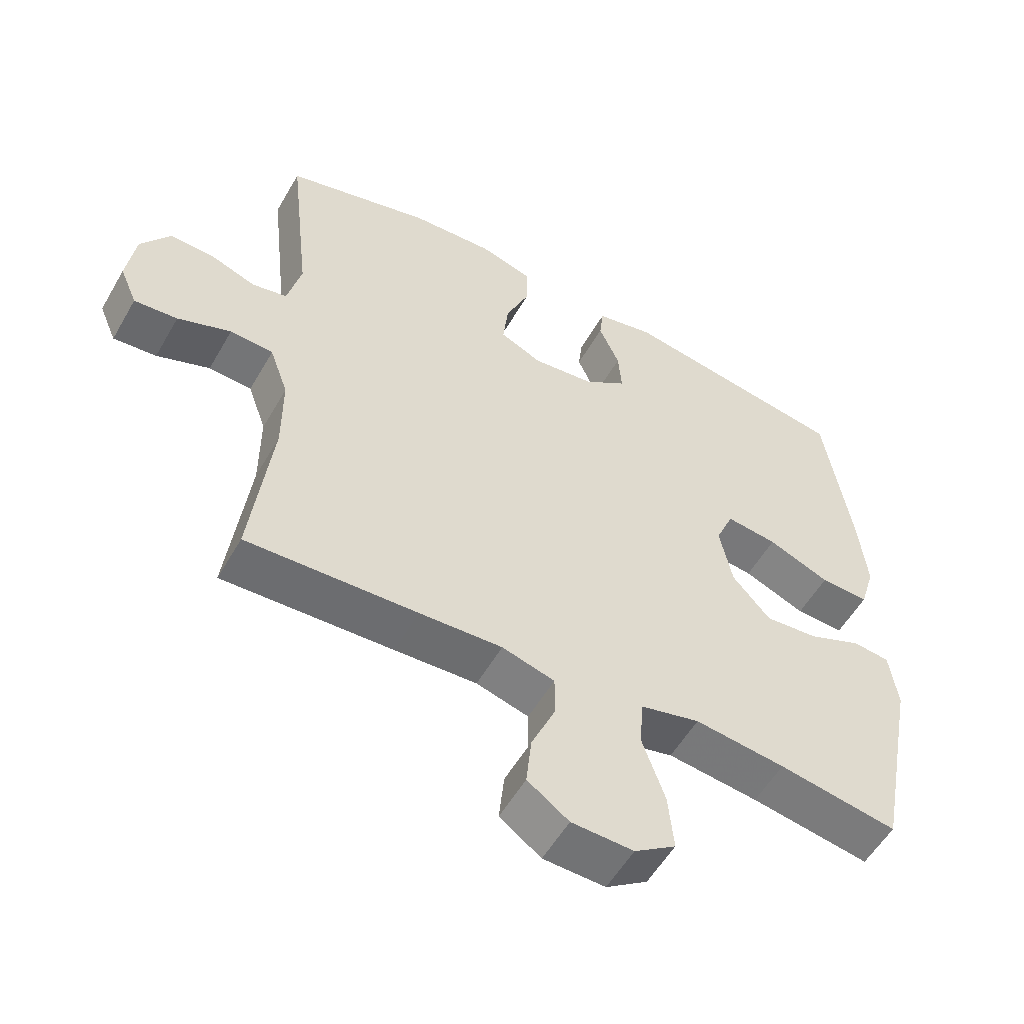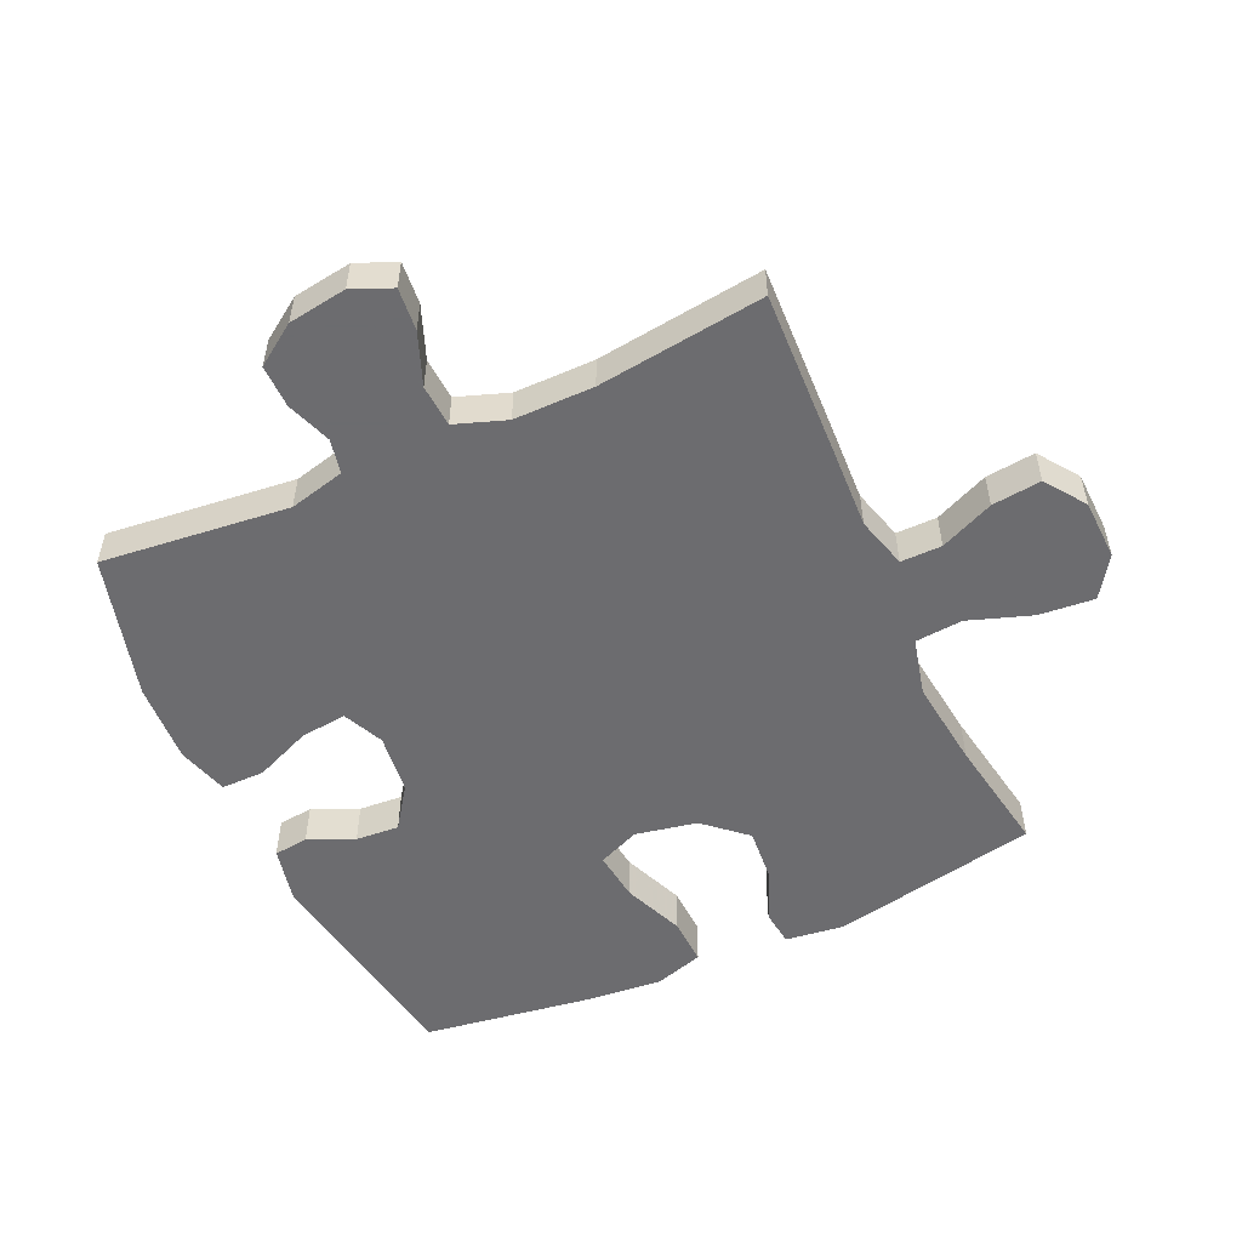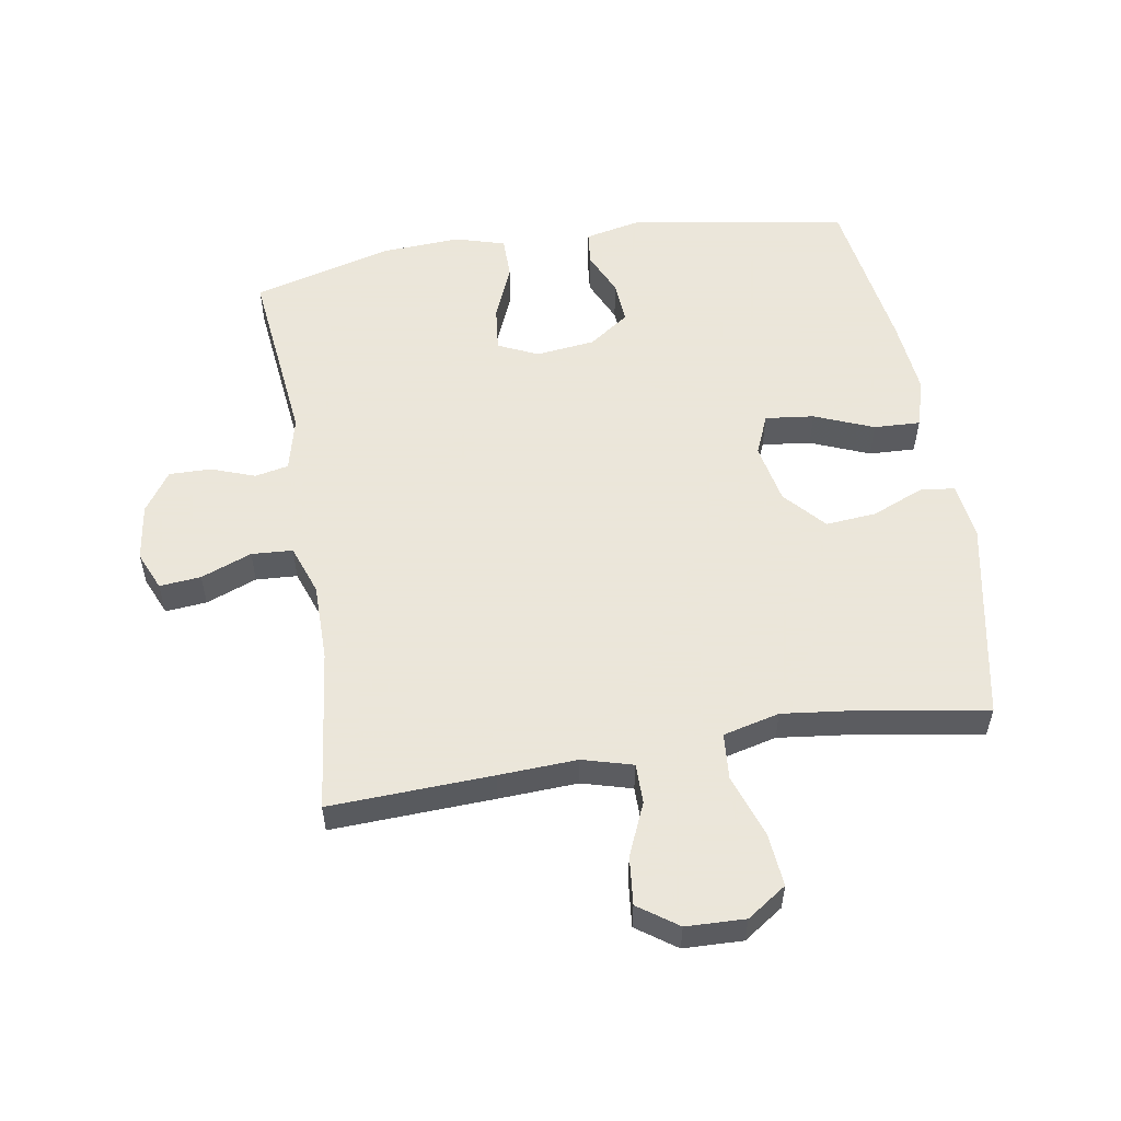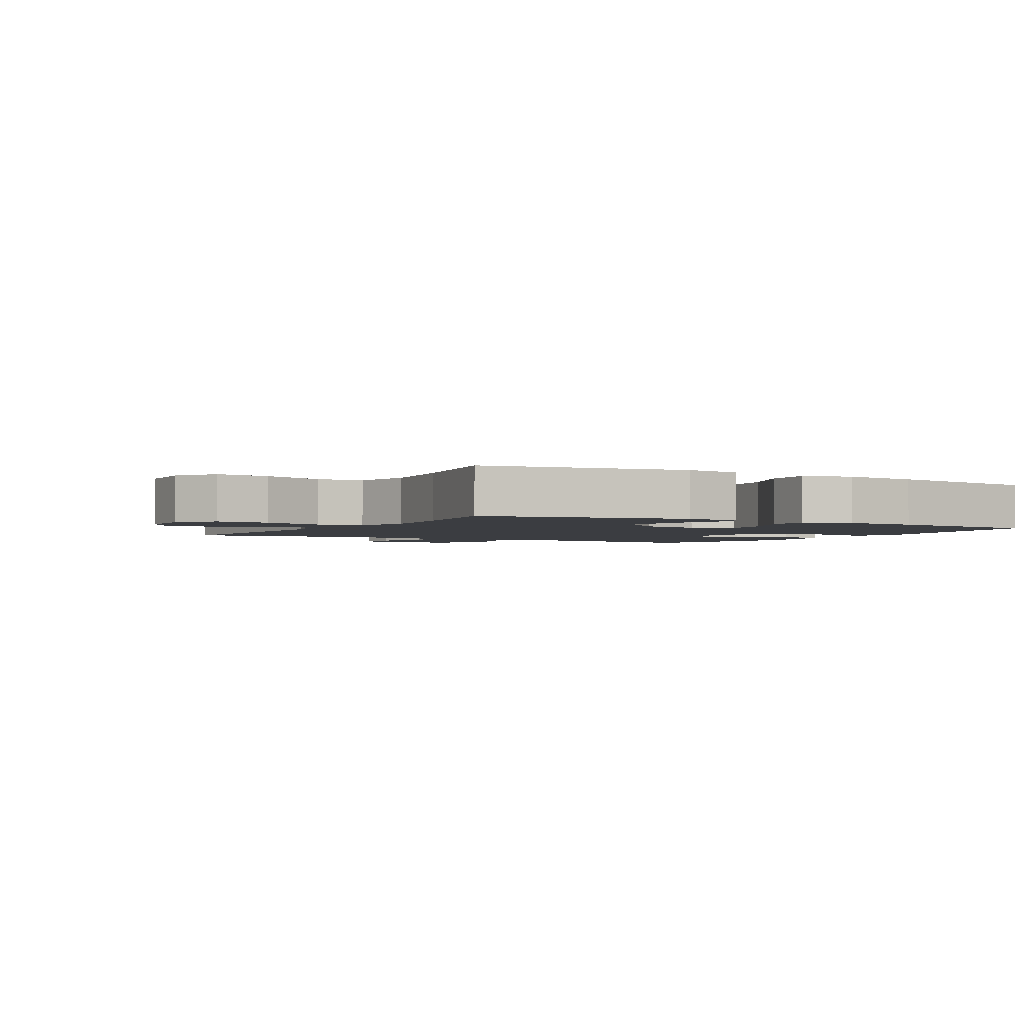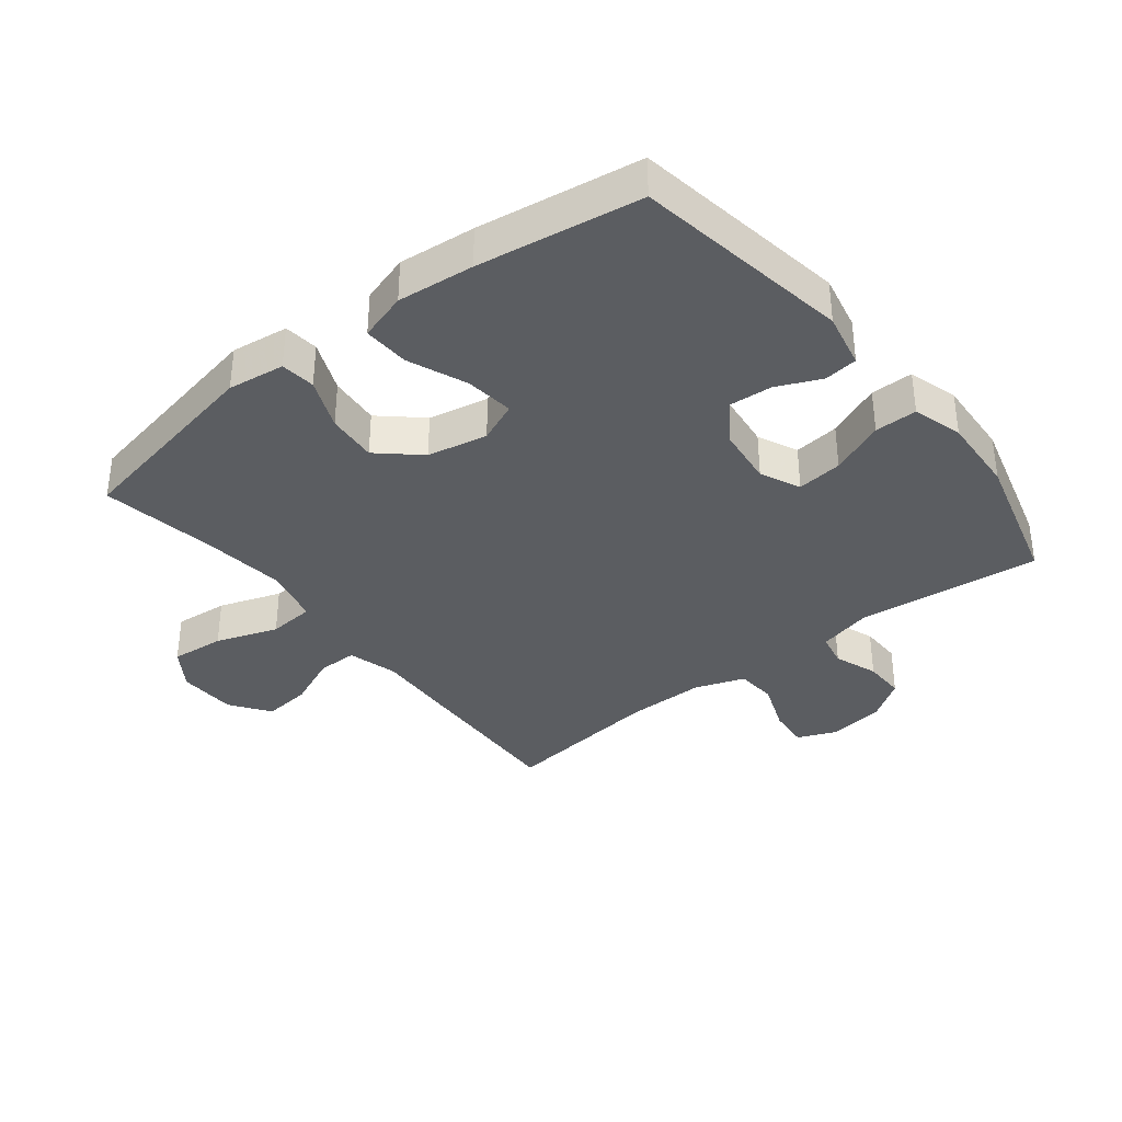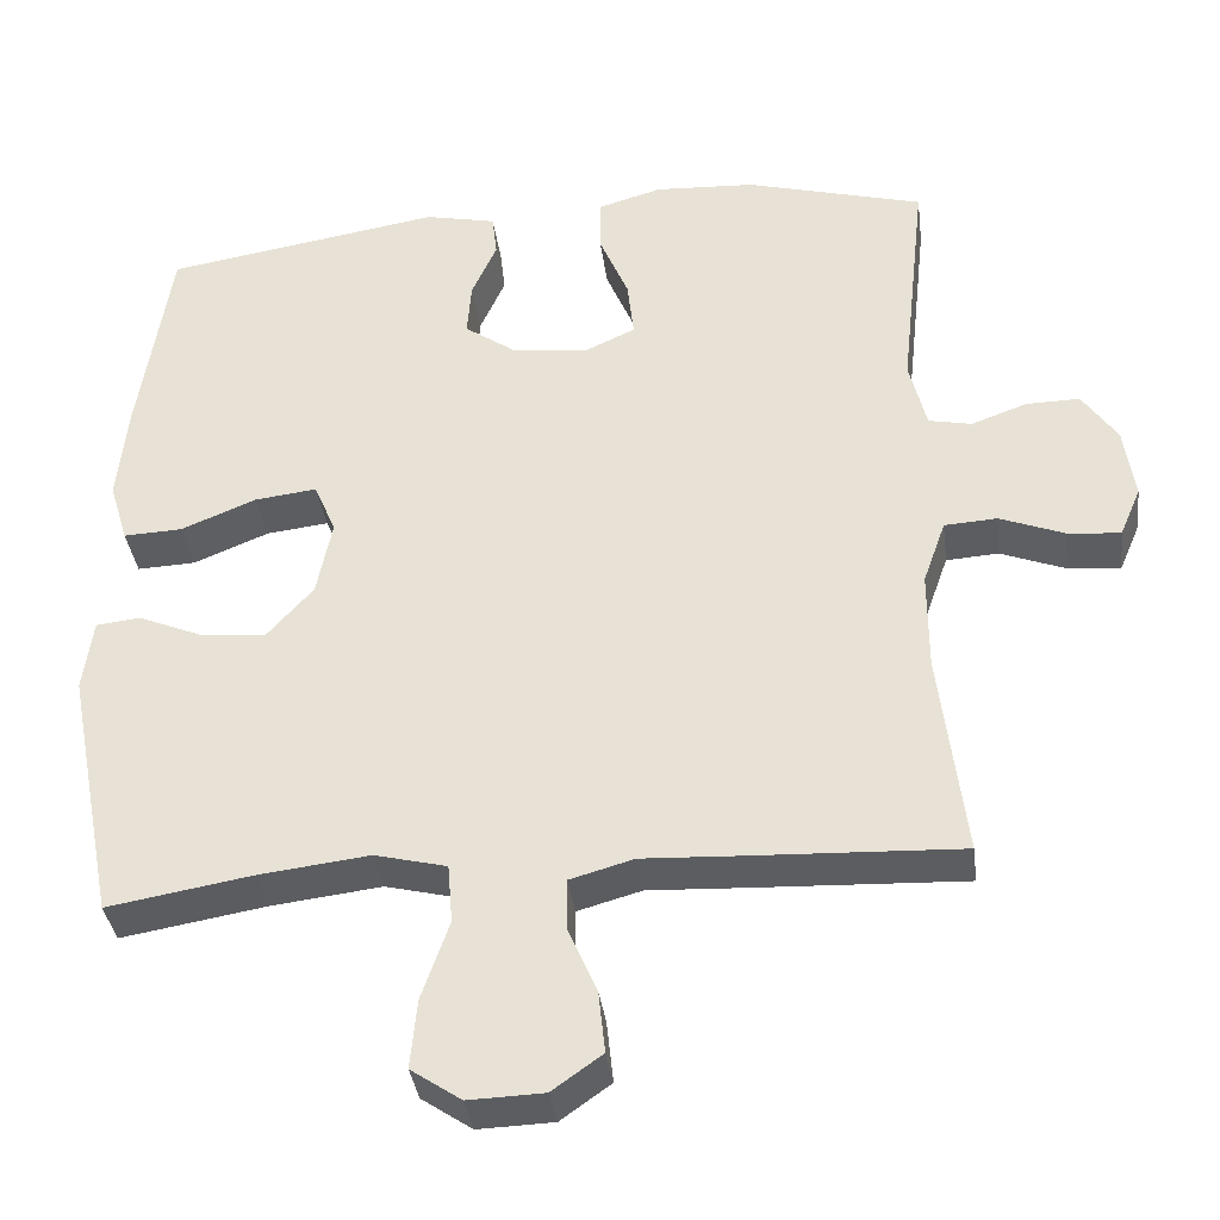
<metadata>
{"format":"obj","ext":"obj","renderer":"f3d","projection":"perspective","resolution":1024,"background":"white","views":[{"elev":-55.1,"azim":150.5,"up":"+Z"},{"elev":-53.8,"azim":114.6,"up":"+Y"},{"elev":55.0,"azim":170.6,"up":"+Y"},{"elev":-2.4,"azim":-119.9,"up":"+Y"},{"elev":-36.0,"azim":-51.7,"up":"+Y"},{"elev":-36.5,"azim":7.4,"up":"+Z"}]}
</metadata>
<code>
v 0.5 0.07 -0.5
v 0.244 0.07 -0.489
v 0.12 0.07 -0.483
v 0.041 0.07 -0.505
v 0.041 0.07 -0.568
v 0.077 0.07 -0.651
v 0.085 0.07 -0.727
v 0.023 0.07 -0.771
v -0.07 0.07 -0.774
v -0.132 0.07 -0.732
v -0.124 0.07 -0.647
v -0.09 0.07 -0.549
v -0.096 0.07 -0.476
v -0.185 0.07 -0.454
v -0.321 0.07 -0.47
v -0.5 0.07 -0.5
v -0.562 0.07 -0.182
v -0.55 0.07 -0.092
v -0.495 0.07 -0.086
v -0.414 0.07 -0.12
v -0.334 0.07 -0.127
v -0.277 0.07 -0.063
v -0.258 0.07 0.032
v -0.285 0.07 0.096
v -0.362 0.07 0.087
v -0.455 0.07 0.049
v -0.528 0.07 0.046
v -0.551 0.07 0.122
v -0.539 0.07 0.243
v -0.5 0.07 0.5
v -0.157 0.07 0.555
v -0.069 0.07 0.536
v -0.063 0.07 0.483
v -0.094 0.07 0.413
v -0.099 0.07 0.346
v -0.035 0.07 0.301
v 0.058 0.07 0.29
v 0.121 0.07 0.319
v 0.113 0.07 0.391
v 0.077 0.07 0.477
v 0.077 0.07 0.544
v 0.156 0.07 0.567
v 0.28 0.07 0.56
v 0.5 0.07 0.5
v 0.468 0.07 0.211
v 0.489 0.07 0.125
v 0.542 0.07 0.114
v 0.611 0.07 0.139
v 0.677 0.07 0.14
v 0.72 0.07 0.077
v 0.733 0.07 -0.013
v 0.707 0.07 -0.074
v 0.642 0.07 -0.068
v 0.562 0.07 -0.037
v 0.497 0.07 -0.041
v 0.469 0.07 -0.12
v 0.469 0.07 -0.243
v 0.5 0 -0.5
v 0.244 0 -0.489
v 0.12 0 -0.483
v 0.041 0 -0.505
v 0.041 0 -0.568
v 0.077 0 -0.651
v 0.085 0 -0.727
v 0.023 0 -0.771
v -0.07 0 -0.774
v -0.132 0 -0.732
v -0.124 0 -0.647
v -0.09 0 -0.549
v -0.096 0 -0.476
v -0.185 0 -0.454
v -0.321 0 -0.47
v -0.5 0 -0.5
v -0.562 0 -0.182
v -0.55 0 -0.092
v -0.495 0 -0.086
v -0.414 0 -0.12
v -0.334 0 -0.127
v -0.277 0 -0.063
v -0.258 0 0.032
v -0.285 0 0.096
v -0.362 0 0.087
v -0.455 0 0.049
v -0.528 0 0.046
v -0.551 0 0.122
v -0.539 0 0.243
v -0.5 0 0.5
v -0.157 0 0.555
v -0.069 0 0.536
v -0.063 0 0.483
v -0.094 0 0.413
v -0.099 0 0.346
v -0.035 0 0.301
v 0.058 0 0.29
v 0.121 0 0.319
v 0.113 0 0.391
v 0.077 0 0.477
v 0.077 0 0.544
v 0.156 0 0.567
v 0.28 0 0.56
v 0.5 0 0.5
v 0.468 0 0.211
v 0.489 0 0.125
v 0.542 0 0.114
v 0.611 0 0.139
v 0.677 0 0.14
v 0.72 0 0.077
v 0.733 0 -0.013
v 0.707 0 -0.074
v 0.642 0 -0.068
v 0.562 0 -0.037
v 0.497 0 -0.041
v 0.469 0 -0.12
v 0.469 0 -0.243
f 51 52 53 54
f 51 54 55
f 50 51 55
f 47 48 49 50
f 46 47 50 55
f 45 46 55 56
f 43 44 45
f 39 40 41 42
f 38 39 42 43
f 31 32 33 34
f 31 34 35
f 30 31 35
f 29 30 35 36
f 25 26 27 28
f 24 25 28 29
f 17 18 19 20
f 15 16 17 20
f 14 15 20 21
f 13 14 21 22
f 9 10 11 12
f 9 12 13
f 8 9 13
f 5 6 7 8
f 4 5 8 13
f 3 4 13 22
f 57 1 2 3
f 38 43 45 56
f 37 38 56 57
f 24 29 36 37
f 23 24 37 57
f 3 22 23 57
f 111 110 109 108
f 112 111 108
f 112 108 107
f 107 106 105 104
f 112 107 104 103
f 113 112 103 102
f 102 101 100
f 99 98 97 96
f 100 99 96 95
f 91 90 89 88
f 92 91 88
f 92 88 87
f 93 92 87 86
f 85 84 83 82
f 86 85 82 81
f 77 76 75 74
f 77 74 73 72
f 78 77 72 71
f 79 78 71 70
f 69 68 67 66
f 70 69 66
f 70 66 65
f 65 64 63 62
f 70 65 62 61
f 79 70 61 60
f 60 59 58 114
f 113 102 100 95
f 114 113 95 94
f 94 93 86 81
f 114 94 81 80
f 114 80 79 60
f 1 58 59 2
f 2 59 60 3
f 3 60 61 4
f 4 61 62 5
f 5 62 63 6
f 6 63 64 7
f 7 64 65 8
f 8 65 66 9
f 9 66 67 10
f 10 67 68 11
f 11 68 69 12
f 12 69 70 13
f 13 70 71 14
f 14 71 72 15
f 15 72 73 16
f 16 73 74 17
f 17 74 75 18
f 18 75 76 19
f 19 76 77 20
f 20 77 78 21
f 21 78 79 22
f 22 79 80 23
f 23 80 81 24
f 24 81 82 25
f 25 82 83 26
f 26 83 84 27
f 27 84 85 28
f 28 85 86 29
f 29 86 87 30
f 30 87 88 31
f 31 88 89 32
f 32 89 90 33
f 33 90 91 34
f 34 91 92 35
f 35 92 93 36
f 36 93 94 37
f 37 94 95 38
f 38 95 96 39
f 39 96 97 40
f 40 97 98 41
f 41 98 99 42
f 42 99 100 43
f 43 100 101 44
f 44 101 102 45
f 45 102 103 46
f 46 103 104 47
f 47 104 105 48
f 48 105 106 49
f 49 106 107 50
f 50 107 108 51
f 51 108 109 52
f 52 109 110 53
f 53 110 111 54
f 54 111 112 55
f 55 112 113 56
f 56 113 114 57
f 57 114 58 1

</code>
